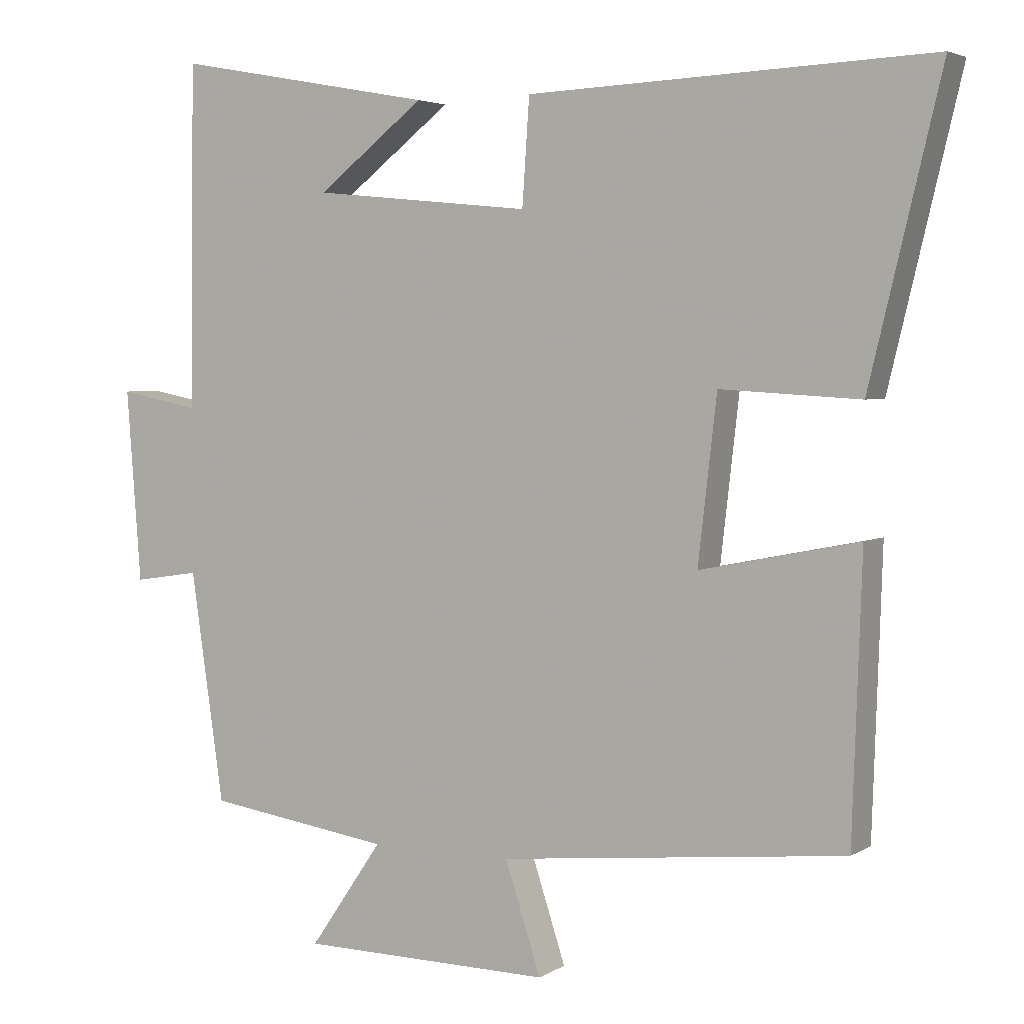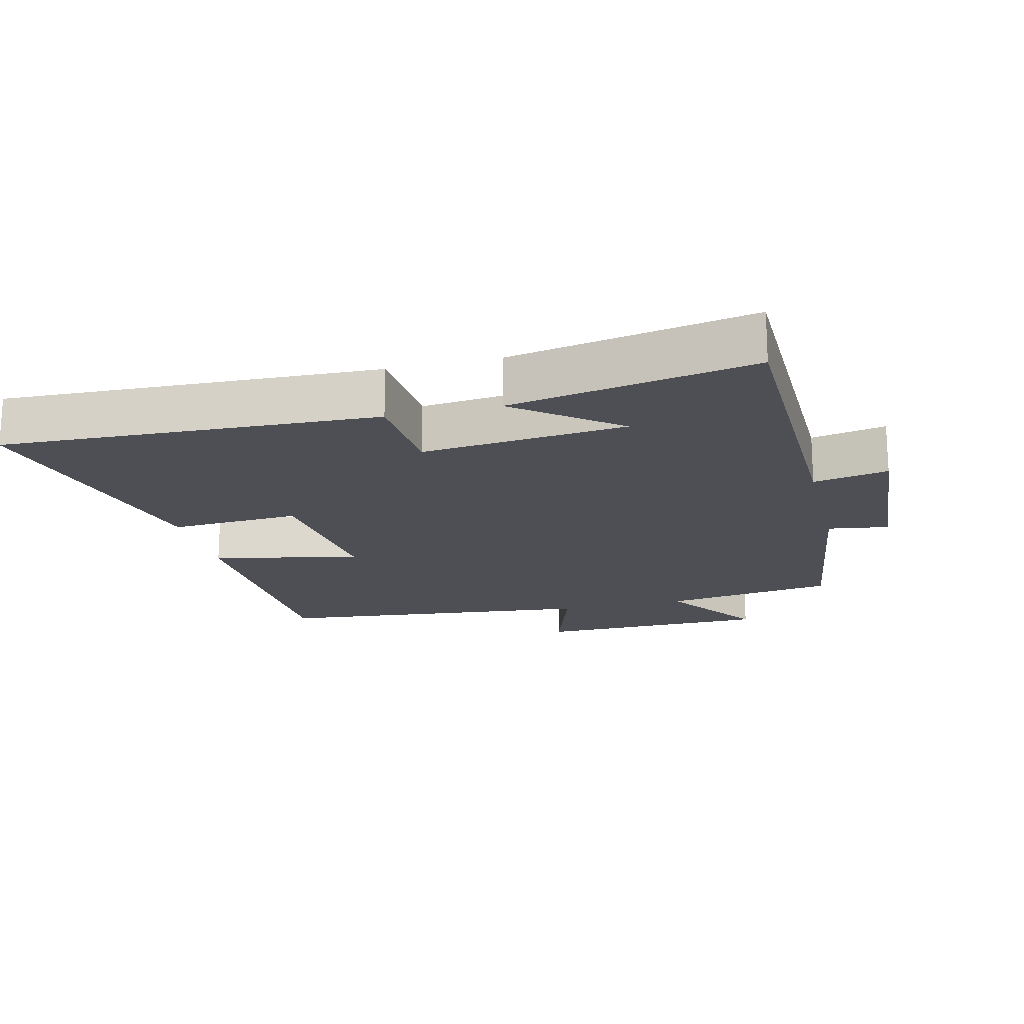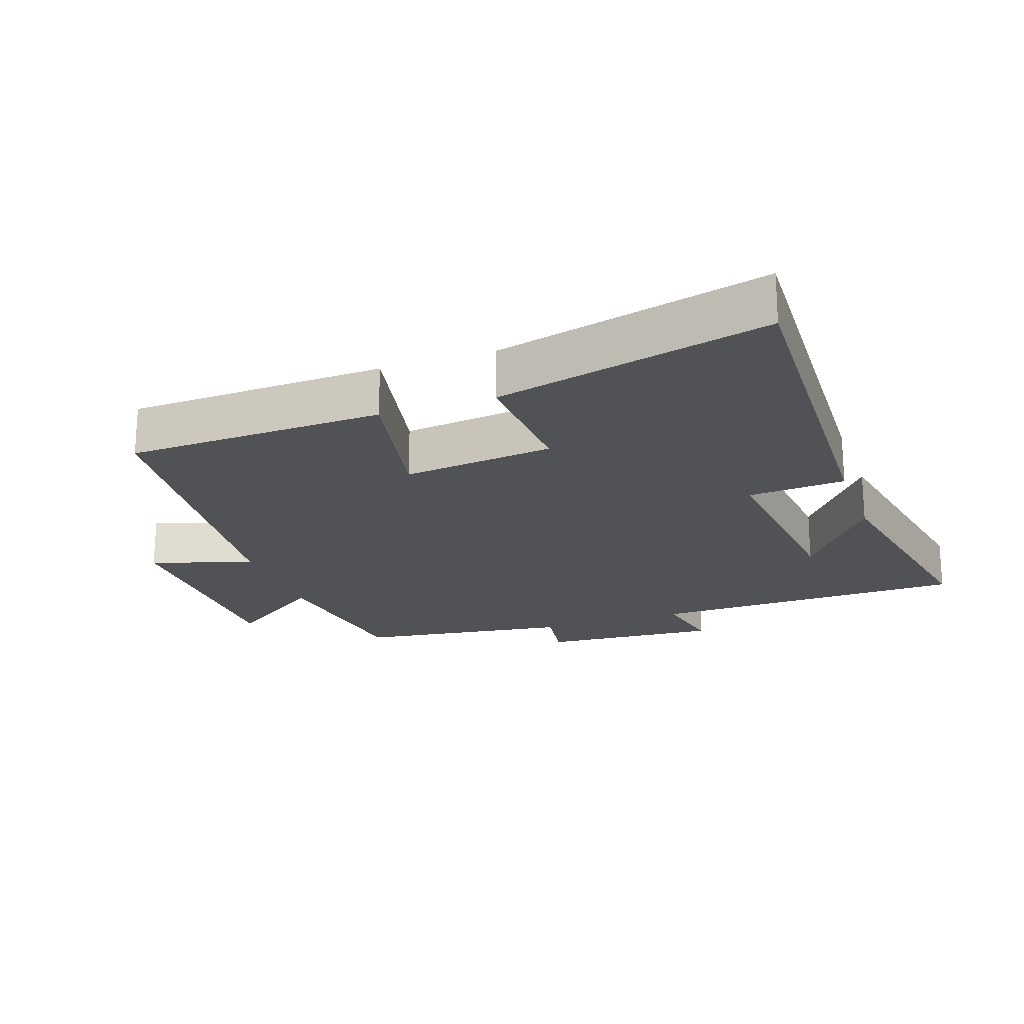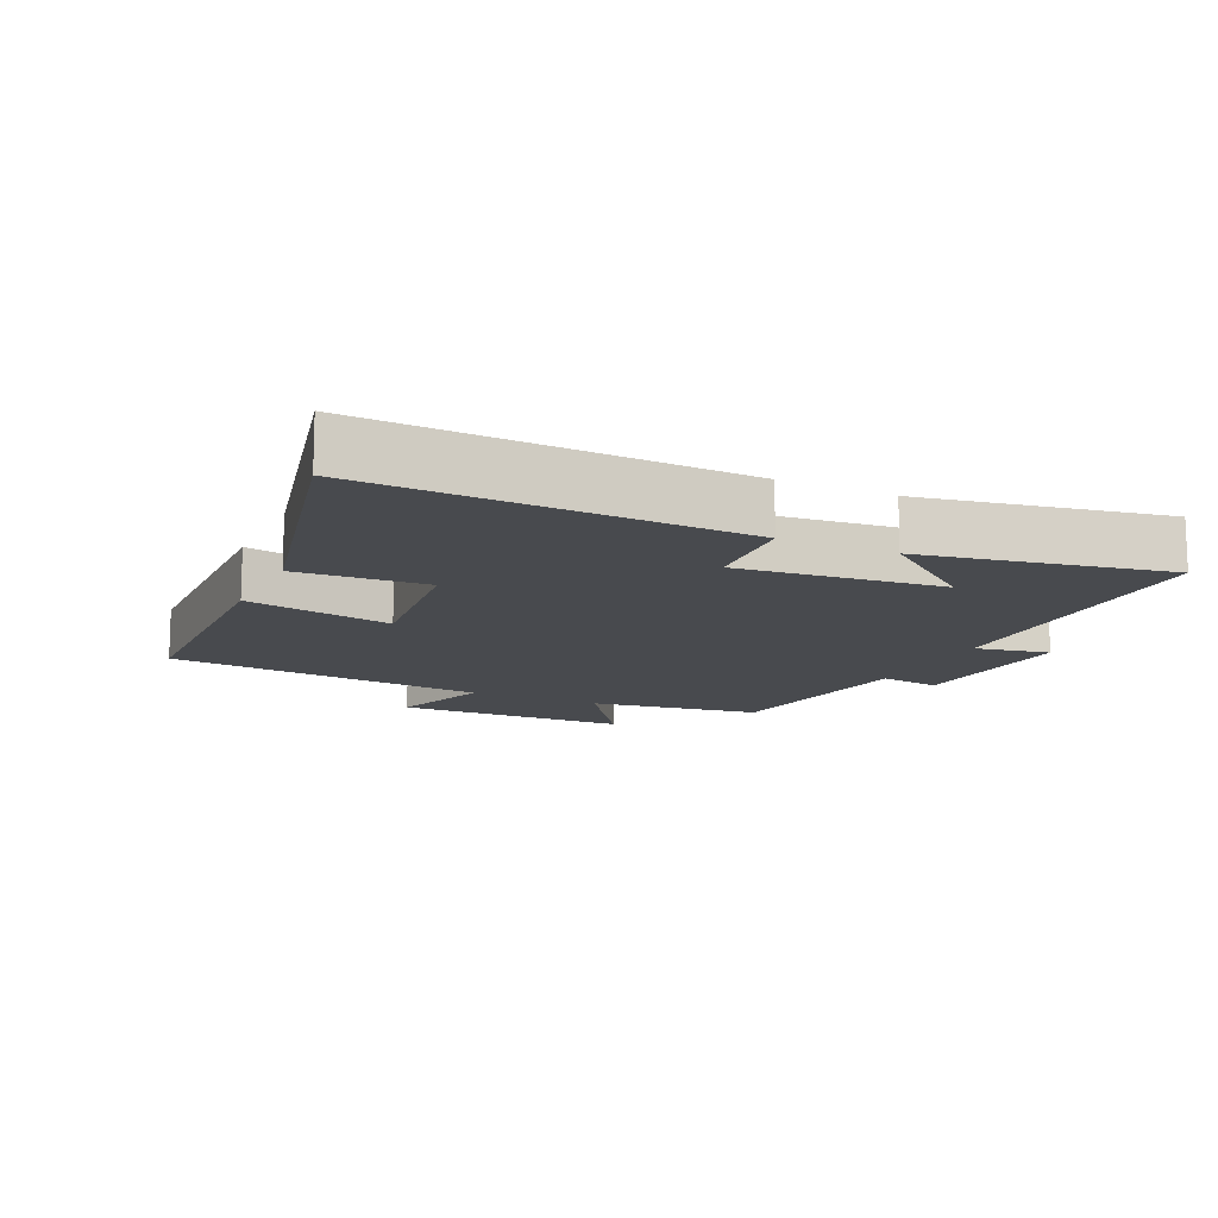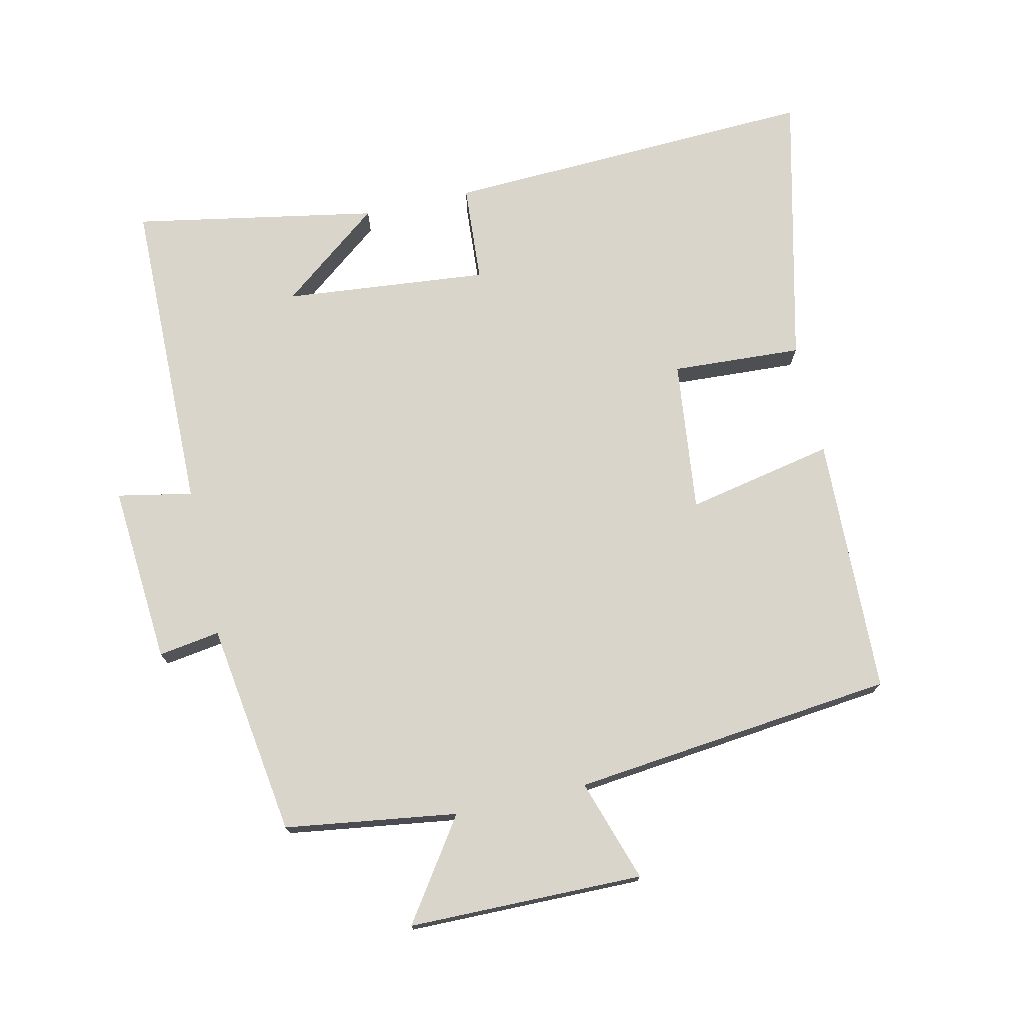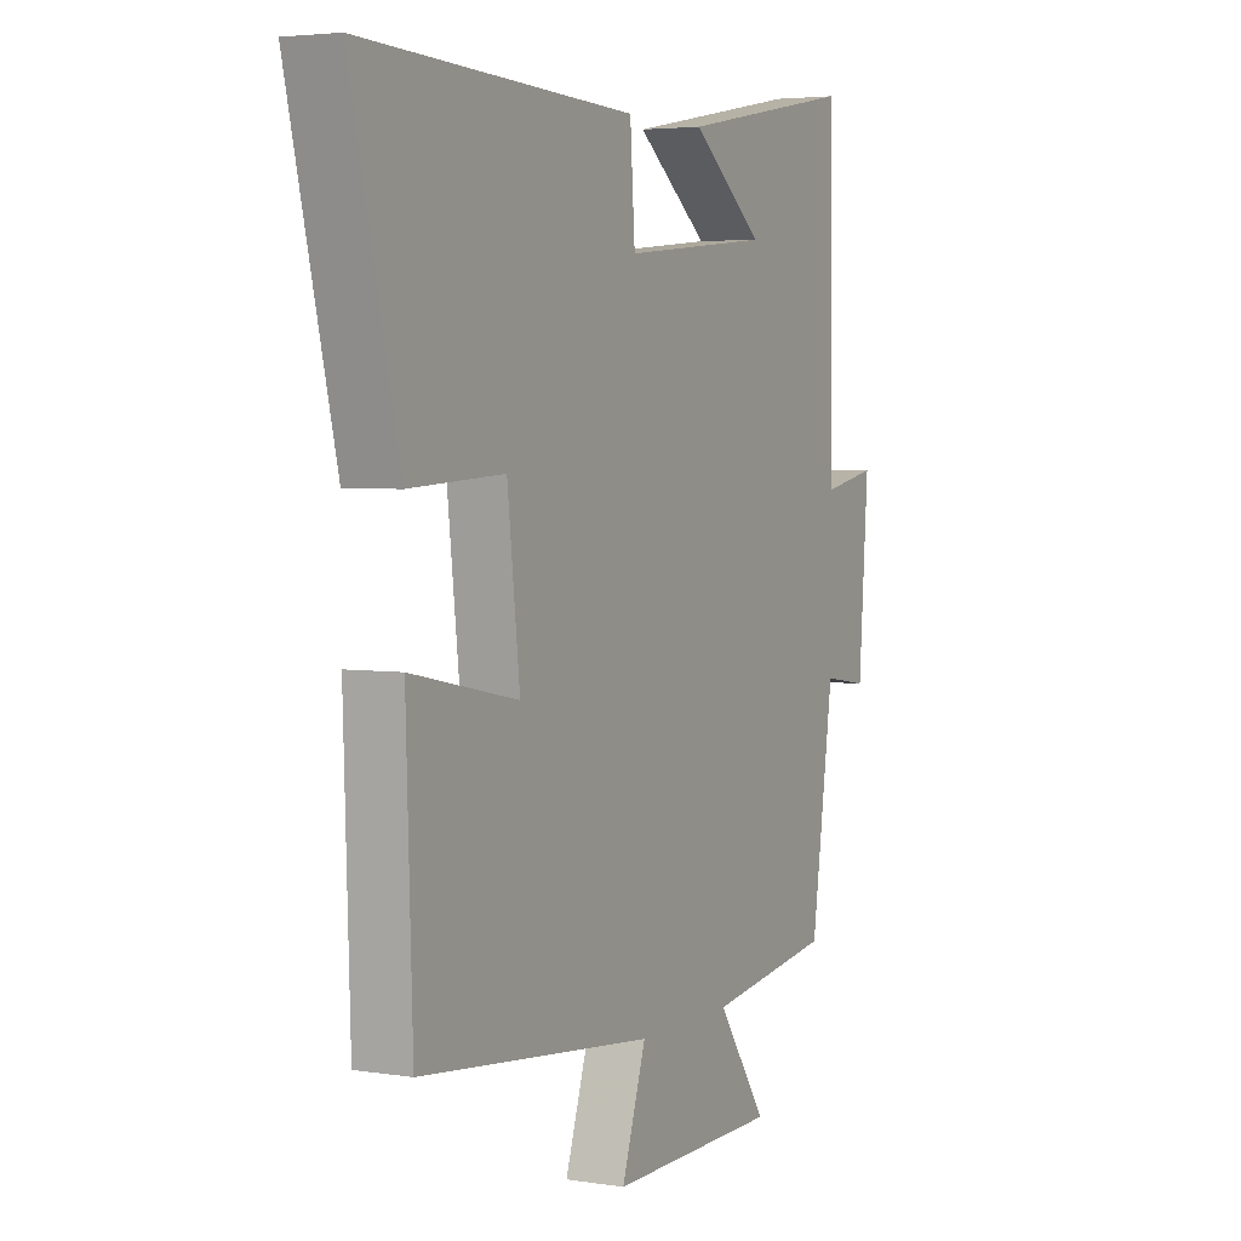
<metadata>
{"format":"obj","ext":"obj","renderer":"f3d","projection":"perspective","resolution":1024,"background":"white","views":[{"elev":3.9,"azim":-151.2,"up":"+Z"},{"elev":-18.4,"azim":13.9,"up":"+Y"},{"elev":-20.8,"azim":-70.6,"up":"+Y"},{"elev":-13.0,"azim":-25.1,"up":"+Y"},{"elev":74.2,"azim":167.3,"up":"+Y"},{"elev":3.9,"azim":-62.5,"up":"+Z"}]}
</metadata>
<code>
v 0.454 0.07 -0.463
v 0.196 0.07 -0.5
v 0.298 0.07 -0.649
v -0.054 0.07 -0.653
v -0.004 0.07 -0.5
v -0.487 0.07 -0.448
v -0.5 0.07 -0.06
v -0.279 0.07 -0.105
v -0.305 0.07 0.123
v -0.5 0.07 0.112
v -0.599 0.07 0.524
v -0.038 0.07 0.5
v -0.028 0.07 0.353
v 0.278 0.07 0.383
v 0.128 0.07 0.5
v 0.493 0.07 0.567
v 0.5 0.07 0.089
v 0.612 0.07 0.111
v 0.592 0.07 -0.157
v 0.5 0.07 -0.143
v 0.454 0 -0.463
v 0.196 0 -0.5
v 0.298 0 -0.649
v -0.054 0 -0.653
v -0.004 0 -0.5
v -0.487 0 -0.448
v -0.5 0 -0.06
v -0.279 0 -0.105
v -0.305 0 0.123
v -0.5 0 0.112
v -0.599 0 0.524
v -0.038 0 0.5
v -0.028 0 0.353
v 0.278 0 0.383
v 0.128 0 0.5
v 0.493 0 0.567
v 0.5 0 0.089
v 0.612 0 0.111
v 0.592 0 -0.157
v 0.5 0 -0.143
f 17 18 19 20
f 17 20 1 2
f 16 17 2
f 14 15 16
f 14 16 2
f 13 14 2
f 10 11 12 13
f 9 10 13
f 8 9 13 2
f 5 6 7 8
f 5 8 2 3
f 3 4 5
f 40 39 38 37
f 22 21 40 37
f 22 37 36
f 36 35 34
f 22 36 34
f 22 34 33
f 33 32 31 30
f 33 30 29
f 22 33 29 28
f 28 27 26 25
f 23 22 28 25
f 25 24 23
f 1 21 22 2
f 2 22 23 3
f 3 23 24 4
f 4 24 25 5
f 5 25 26 6
f 6 26 27 7
f 7 27 28 8
f 8 28 29 9
f 9 29 30 10
f 10 30 31 11
f 11 31 32 12
f 12 32 33 13
f 13 33 34 14
f 14 34 35 15
f 15 35 36 16
f 16 36 37 17
f 17 37 38 18
f 18 38 39 19
f 19 39 40 20
f 20 40 21 1

</code>
